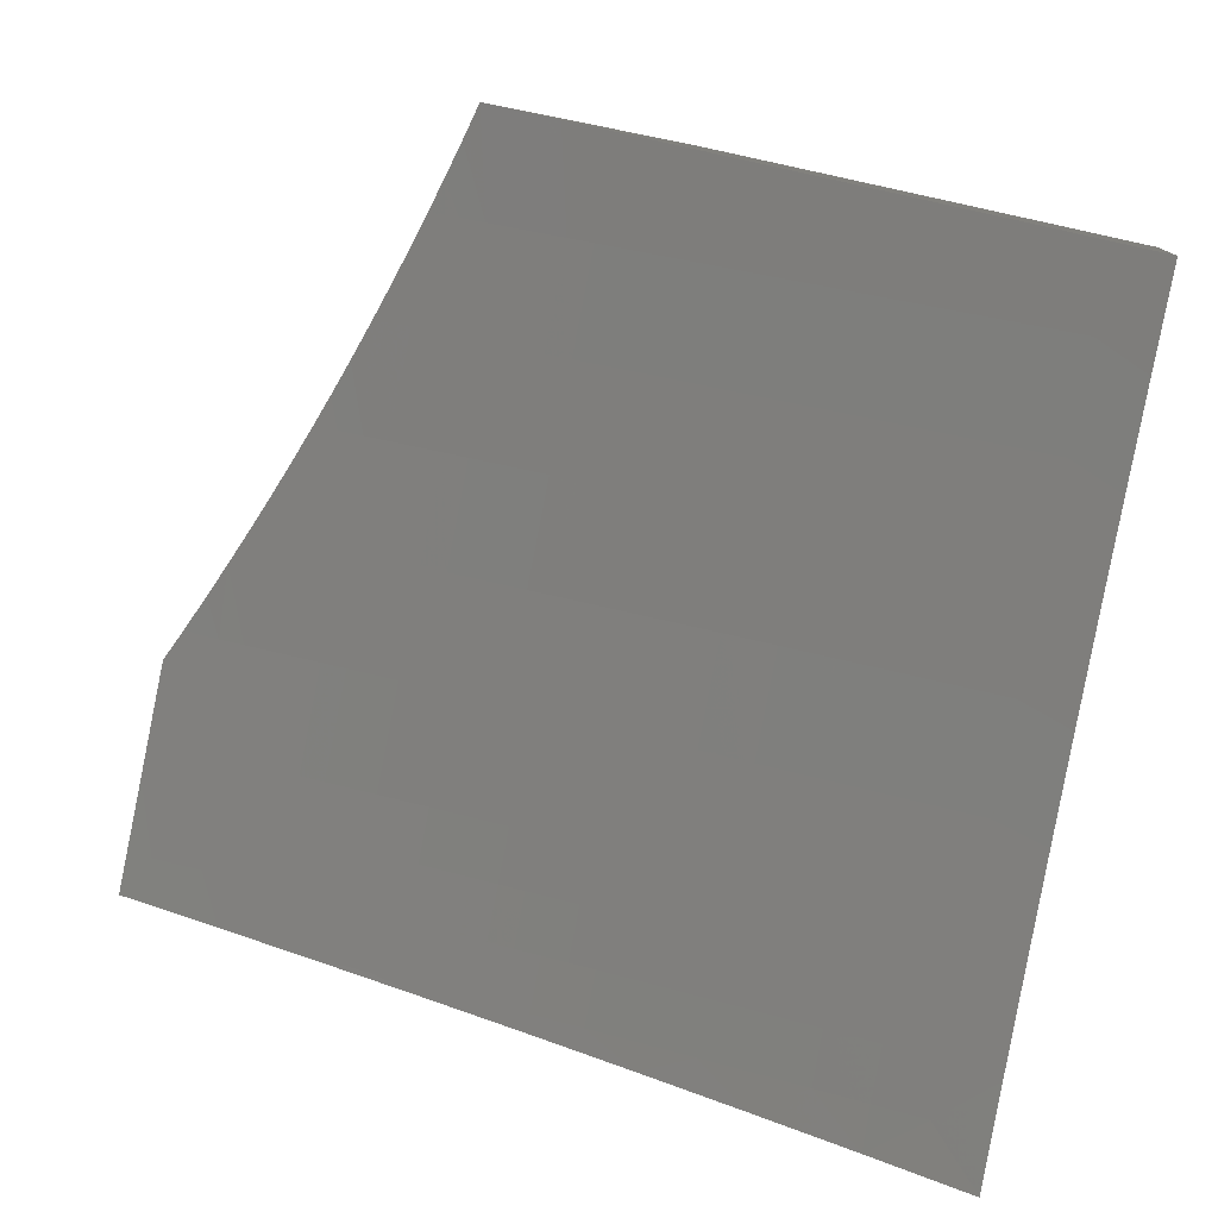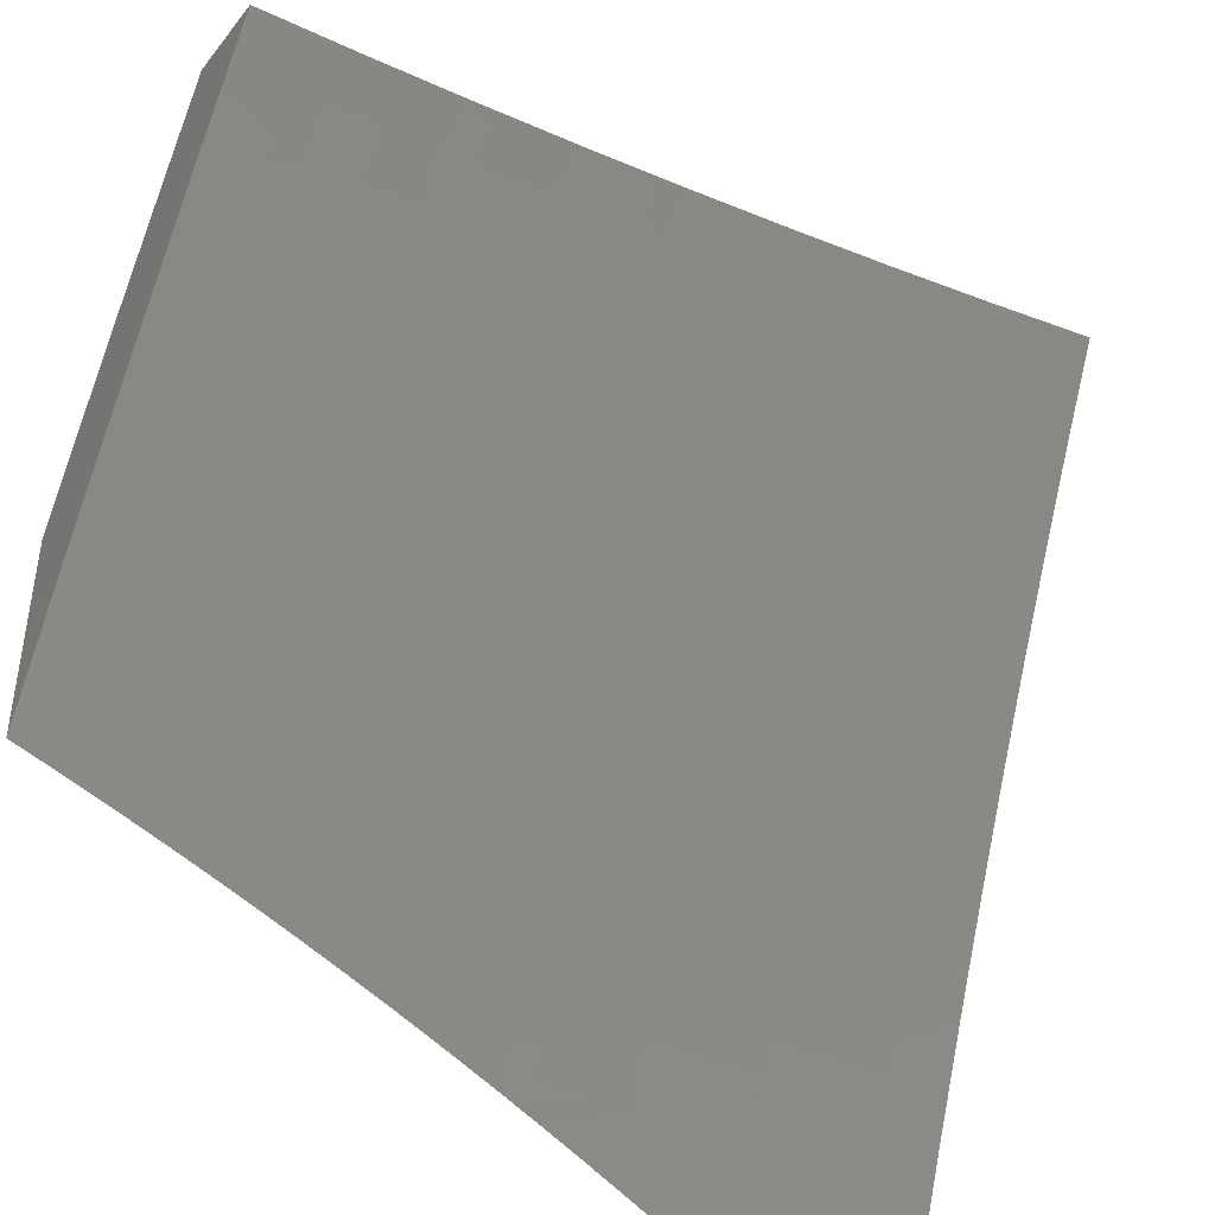
<metadata>
{"format":"stl","ext":"stl","renderer":"f3d","projection":"perspective","resolution":1024,"background":"white","views":[{"elev":-77.1,"azim":-101.2,"up":"+Y"},{"elev":-42.4,"azim":-35.1,"up":"+Z"}]}
</metadata>
<code>
# stl→obj: 392 verts, 780 faces
v 1.859 9.976 4
v 1.811 9.973 4.032
v 1.717 10 4
v 1.677 9.995 4.032
v 1.674 10 4.02
v 1.63 10 4.039
v 1.675 9.984 4.063
v 1.586 10 4.057
v 1.673 9.973 4.095
v 1.542 10 4.075
v 1.539 9.993 4.095
v 1.498 10 4.093
v 1.537 9.982 4.126
v 1.454 10 4.11
v 1.409 10 4.126
v 1.535 9.971 4.158
v 1.402 9.989 4.158
v 1.533 9.959 4.189
v 1.4 9.978 4.189
v 1.532 9.947 4.221
v 1.398 9.966 4.221
v 1.53 9.936 4.252
v 1.397 9.954 4.252
v 1.528 9.924 4.283
v 1.395 9.942 4.283
v 1.526 9.912 4.315
v 1.393 9.93 4.315
v 1.524 9.9 4.346
v 1.392 9.918 4.346
v 1.522 9.888 4.378
v 1.39 9.906 4.378
v 1.52 9.875 4.409
v 1.388 9.894 4.409
v 1.519 9.863 4.44
v 1.387 9.882 4.44
v 1.517 9.851 4.472
v 1.385 9.869 4.472
v 1.515 9.838 4.503
v 1.383 9.857 4.503
v 1.513 9.825 4.534
v 1.381 9.844 4.534
v 1.511 9.813 4.565
v 1.38 9.831 4.565
v 1.507 9.787 4.628
v 1.376 9.805 4.628
v 1.503 9.761 4.69
v 1.372 9.779 4.69
v 1.499 9.734 4.752
v 1.369 9.753 4.752
v 1.495 9.708 4.814
v 1.365 9.726 4.814
v 1.491 9.68 4.876
v 1.361 9.699 4.876
v 1.486 9.653 4.938
v 1.357 9.671 4.938
v 1.377 9.64 5
v 1.251 9.656 5
v 2 9.95 4
v 1.946 9.948 4.032
v 1.879 9.961 4.032
v 1.877 9.95 4.063
v 1.809 9.962 4.063
v 1.874 9.938 4.095
v 1.807 9.95 4.095
v 1.872 9.927 4.126
v 1.805 9.939 4.126
v 1.87 9.916 4.158
v 1.803 9.928 4.158
v 1.868 9.904 4.189
v 1.801 9.916 4.189
v 1.866 9.893 4.221
v 1.799 9.904 4.221
v 1.864 9.881 4.252
v 1.797 9.893 4.252
v 1.861 9.869 4.283
v 1.795 9.881 4.283
v 1.859 9.857 4.315
v 1.792 9.869 4.315
v 1.857 9.845 4.346
v 1.79 9.857 4.346
v 1.855 9.833 4.378
v 1.788 9.845 4.378
v 1.852 9.821 4.409
v 1.786 9.833 4.409
v 1.85 9.809 4.44
v 1.784 9.821 4.44
v 1.848 9.796 4.472
v 1.781 9.808 4.472
v 1.845 9.784 4.503
v 1.779 9.796 4.503
v 1.843 9.771 4.534
v 1.777 9.783 4.534
v 1.841 9.759 4.565
v 1.774 9.77 4.565
v 1.836 9.733 4.628
v 1.77 9.745 4.628
v 1.831 9.707 4.69
v 1.765 9.719 4.69
v 1.826 9.681 4.752
v 1.76 9.693 4.752
v 1.821 9.654 4.814
v 1.755 9.666 4.814
v 1.816 9.627 4.876
v 1.751 9.639 4.876
v 1.811 9.6 4.938
v 1.746 9.611 4.938
v 1.751 9.582 5
v 1.627 9.603 5
v 1.944 9.937 4.063
v 2 9.903 4.127
v 1.942 9.926 4.095
v 1.94 9.915 4.126
v 2 9.855 4.254
v 1.998 9.856 4.252
v 1.935 9.892 4.189
v 1.937 9.903 4.158
v 1.995 9.844 4.283
v 2 9.805 4.38
v 1.993 9.832 4.315
v 1.99 9.82 4.346
v 1.926 9.845 4.315
v 1.924 9.833 4.346
v 2 9.754 4.505
v 1.983 9.784 4.44
v 1.986 9.796 4.409
v 1.988 9.808 4.378
v 1.921 9.821 4.378
v 2 9.701 4.63
v 1.973 9.734 4.565
v 1.975 9.747 4.534
v 1.978 9.759 4.503
v 1.912 9.772 4.503
v 1.914 9.784 4.472
v 2 9.647 4.754
v 1.962 9.683 4.69
v 1.968 9.709 4.628
v 1.907 9.747 4.565
v 1.909 9.759 4.534
v 2 9.592 4.877
v 1.952 9.63 4.814
v 1.957 9.656 4.752
v 1.897 9.695 4.69
v 1.902 9.721 4.628
v 2 9.535 5
v 1.941 9.576 4.938
v 1.946 9.603 4.876
v 1.886 9.642 4.814
v 1.891 9.669 4.752
v 1.876 9.559 5
v 1.876 9.588 4.938
v 1.881 9.615 4.876
v 1.616 9.633 4.938
v 1.502 9.622 5
v 1.228 9.687 4.938
v 1.126 9.671 5
v 1.1 9.702 4.938
v 1 9.684 5
v 1 9.726 4.908
v 1.103 9.73 4.876
v 1 9.768 4.815
v 1.106 9.757 4.814
v 1.109 9.784 4.752
v 1.235 9.742 4.814
v 1.239 9.769 4.752
v 1 9.809 4.722
v 1.112 9.811 4.69
v 1.242 9.796 4.69
v 1 9.849 4.628
v 1.115 9.837 4.628
v 1.245 9.822 4.628
v 1.118 9.863 4.565
v 1 9.888 4.535
v 1.119 9.876 4.534
v 1.121 9.888 4.503
v 1.25 9.861 4.534
v 1.252 9.873 4.503
v 1 9.926 4.441
v 1.122 9.901 4.472
v 1.253 9.886 4.472
v 1 9.963 4.346
v 1.125 9.926 4.409
v 1.124 9.913 4.44
v 1 10 4.251
v 1.13 9.974 4.283
v 1.129 9.962 4.315
v 1.128 9.95 4.346
v 1.26 9.935 4.346
v 1.258 9.923 4.378
v 1.046 10 4.24
v 1.132 9.986 4.252
v 1.263 9.959 4.283
v 1.264 9.971 4.252
v 1.092 10 4.227
v 1.133 9.998 4.221
v 1.266 9.983 4.221
v 1.138 10 4.214
v 1.183 10 4.201
v 1.229 10 4.187
v 1.267 9.995 4.189
v 1.274 10 4.173
v 1.319 10 4.158
v 1.364 10 4.142
v 1.671 9.961 4.126
v 1.669 9.95 4.158
v 1.667 9.938 4.189
v 1.665 9.927 4.221
v 1.663 9.915 4.252
v 1.661 9.903 4.283
v 1.659 9.891 4.315
v 1.657 9.879 4.346
v 1.655 9.867 4.378
v 1.653 9.855 4.409
v 1.651 9.843 4.44
v 1.649 9.83 4.472
v 1.647 9.818 4.503
v 1.645 9.805 4.534
v 1.643 9.792 4.565
v 1.638 9.767 4.628
v 1.634 9.741 4.69
v 1.629 9.714 4.752
v 1.625 9.688 4.814
v 1.62 9.661 4.876
v 1.933 9.88 4.221
v 1.931 9.869 4.252
v 1.928 9.857 4.283
v 1.919 9.809 4.409
v 1.916 9.797 4.44
v 1.981 9.772 4.472
v 1.232 9.715 4.876
v 1.248 9.848 4.565
v 1.255 9.898 4.44
v 1.256 9.911 4.409
v 1.261 9.947 4.315
v 1.126 9.938 4.378
v 1 9.84 4.876
v 1 9.784 5
v 1.108 9.797 4.946
v 1.126 9.771 5
v 1.235 9.783 4.946
v 1.251 9.756 5
v 1.363 9.766 4.946
v 1.377 9.74 5
v 1.491 9.748 4.946
v 1.502 9.722 5
v 1.619 9.729 4.946
v 1.627 9.703 5
v 1.747 9.708 4.946
v 1.751 9.682 5
v 1.876 9.685 4.946
v 1.876 9.66 5
v 2 9.636 5
v 2 9.685 4.893
v 1.881 9.708 4.892
v 1.752 9.731 4.892
v 1.623 9.753 4.892
v 1.494 9.772 4.892
v 1.366 9.79 4.892
v 1.238 9.807 4.892
v 1.11 9.821 4.892
v 1.113 9.845 4.838
v 1.115 9.868 4.784
v 1.244 9.854 4.784
v 1.247 9.877 4.73
v 1.376 9.861 4.73
v 1.379 9.883 4.675
v 1.508 9.865 4.675
v 1.512 9.888 4.621
v 1.642 9.868 4.621
v 1.644 9.879 4.594
v 1.774 9.857 4.594
v 1.776 9.868 4.566
v 1.907 9.845 4.566
v 1.909 9.856 4.539
v 2 9.827 4.568
v 1.911 9.867 4.512
v 2 9.872 4.459
v 1.913 9.878 4.485
v 1.916 9.888 4.457
v 1.782 9.901 4.485
v 1.784 9.912 4.457
v 1.651 9.923 4.485
v 1.653 9.934 4.457
v 1.52 9.943 4.485
v 1.522 9.954 4.457
v 1.39 9.961 4.485
v 1.391 9.972 4.457
v 1.26 9.977 4.485
v 1.261 9.988 4.457
v 1.13 10 4.466
v 1.194 10 4.448
v 1.262 9.999 4.43
v 1.258 10 4.429
v 1.322 10 4.409
v 1.393 9.983 4.43
v 1.394 9.993 4.403
v 1.525 9.975 4.403
v 1.385 10 4.388
v 1.527 9.985 4.375
v 1.449 10 4.367
v 1.528 9.996 4.348
v 1.512 10 4.344
v 1.574 10 4.32
v 1.66 9.976 4.348
v 1.662 9.986 4.321
v 1.794 9.964 4.321
v 1.795 9.975 4.293
v 1.928 9.951 4.293
v 1.93 9.961 4.266
v 2 9.958 4.239
v 1.932 9.972 4.238
v 1.934 9.982 4.211
v 1.82 10 4.216
v 1.88 10 4.188
v 1.936 9.992 4.183
v 1.94 10 4.159
v 1.885 9.732 4.838
v 2 9.734 4.785
v 1.89 9.755 4.784
v 1.894 9.778 4.73
v 1.76 9.778 4.784
v 1.764 9.801 4.73
v 1.631 9.8 4.784
v 1.634 9.823 4.73
v 1.501 9.819 4.784
v 1.505 9.842 4.73
v 1.373 9.837 4.784
v 2 9.781 4.677
v 1.899 9.801 4.675
v 1.768 9.824 4.675
v 1.638 9.845 4.675
v 1.903 9.823 4.621
v 1.905 9.834 4.594
v 2 9.916 4.349
v 1.92 9.91 4.403
v 1.918 9.899 4.43
v 1.926 9.941 4.321
v 1.924 9.931 4.348
v 1.792 9.954 4.348
v 1.79 9.944 4.375
v 1.658 9.965 4.375
v 1.656 9.955 4.403
v 1.524 9.964 4.43
v 2 10 4.128
v 1.799 9.995 4.238
v 1.759 10 4.244
v 1.797 9.985 4.266
v 1.698 10 4.27
v 1.663 9.997 4.293
v 1.636 10 4.296
v 1.129 9.992 4.485
v 1.065 10 4.483
v 1.128 9.982 4.512
v 1 10 4.498
v 1.126 9.971 4.539
v 1.125 9.96 4.566
v 1.257 9.956 4.539
v 1.256 9.945 4.566
v 1.387 9.939 4.539
v 1.385 9.928 4.566
v 1.517 9.921 4.539
v 1.515 9.91 4.566
v 1.647 9.901 4.539
v 1.646 9.89 4.566
v 1.778 9.879 4.539
v 1 9.948 4.625
v 1.124 9.948 4.594
v 1.254 9.933 4.594
v 1.384 9.917 4.594
v 1.514 9.899 4.594
v 1 9.895 4.75
v 1.12 9.915 4.675
v 1.123 9.937 4.621
v 1.118 9.892 4.73
v 1.25 9.9 4.675
v 1.253 9.922 4.621
v 1.382 9.906 4.621
v 1.241 9.83 4.838
v 1.369 9.814 4.838
v 1.498 9.796 4.838
v 1.627 9.776 4.838
v 1.756 9.755 4.838
v 1.258 9.967 4.512
v 1.388 9.95 4.512
v 1.519 9.932 4.512
v 1.649 9.912 4.512
v 1.78 9.89 4.512
v 1.655 9.944 4.43
v 1.786 9.922 4.43
v 1.772 9.846 4.621
v 1.788 9.933 4.403
v 1.922 9.92 4.375
v 2 10 4
f 1 2 3
f 3 2 4
f 3 4 5
f 5 4 6
f 6 4 7
f 6 7 8
f 8 7 9
f 8 9 10
f 10 9 11
f 10 11 12
f 12 11 13
f 12 13 14
f 14 13 15
f 15 13 16
f 15 16 17
f 17 16 18
f 17 18 19
f 19 18 20
f 19 20 21
f 21 20 22
f 21 22 23
f 23 22 24
f 23 24 25
f 25 24 26
f 25 26 27
f 27 26 28
f 27 28 29
f 29 28 30
f 29 30 31
f 31 30 32
f 31 32 33
f 33 32 34
f 33 34 35
f 35 34 36
f 35 36 37
f 37 36 38
f 37 38 39
f 39 38 40
f 39 40 41
f 41 40 42
f 41 42 43
f 43 42 44
f 43 44 45
f 45 44 46
f 45 46 47
f 47 46 48
f 47 48 49
f 49 48 50
f 49 50 51
f 51 50 52
f 51 52 53
f 53 52 54
f 53 54 55
f 55 54 56
f 55 56 57
f 58 59 1
f 1 59 60
f 1 60 2
f 2 60 61
f 2 61 62
f 62 61 63
f 62 63 64
f 64 63 65
f 64 65 66
f 66 65 67
f 66 67 68
f 68 67 69
f 68 69 70
f 70 69 71
f 70 71 72
f 72 71 73
f 72 73 74
f 74 73 75
f 74 75 76
f 76 75 77
f 76 77 78
f 78 77 79
f 78 79 80
f 80 79 81
f 80 81 82
f 82 81 83
f 82 83 84
f 84 83 85
f 84 85 86
f 86 85 87
f 86 87 88
f 88 87 89
f 88 89 90
f 90 89 91
f 90 91 92
f 92 91 93
f 92 93 94
f 94 93 95
f 94 95 96
f 96 95 97
f 96 97 98
f 98 97 99
f 98 99 100
f 100 99 101
f 100 101 102
f 102 101 103
f 102 103 104
f 104 103 105
f 104 105 106
f 106 105 107
f 106 107 108
f 59 58 109
f 109 58 110
f 109 110 111
f 111 110 112
f 111 112 63
f 63 112 65
f 113 114 110
f 110 114 115
f 110 115 116
f 116 115 67
f 116 67 65
f 114 113 117
f 117 113 118
f 117 118 119
f 119 118 120
f 119 120 121
f 121 120 122
f 121 122 77
f 77 122 79
f 123 124 118
f 118 124 125
f 118 125 126
f 126 125 127
f 126 127 122
f 122 127 79
f 128 129 123
f 123 129 130
f 123 130 131
f 131 130 132
f 131 132 133
f 133 132 87
f 133 87 85
f 134 135 128
f 128 135 136
f 128 136 129
f 129 136 137
f 129 137 138
f 138 137 91
f 138 91 89
f 139 140 134
f 134 140 141
f 134 141 135
f 135 141 142
f 135 142 143
f 143 142 95
f 143 95 93
f 144 145 139
f 139 145 146
f 139 146 140
f 140 146 147
f 140 147 148
f 148 147 99
f 148 99 97
f 144 149 145
f 145 149 150
f 145 150 151
f 151 150 103
f 151 103 101
f 150 149 105
f 105 149 107
f 106 108 152
f 152 108 153
f 152 153 54
f 54 153 56
f 55 57 154
f 154 57 155
f 154 155 156
f 156 155 157
f 156 157 158
f 156 158 159
f 159 158 160
f 159 160 161
f 161 160 162
f 161 162 163
f 163 162 164
f 163 164 51
f 51 164 49
f 160 165 162
f 162 165 166
f 162 166 164
f 164 166 167
f 164 167 49
f 49 167 47
f 165 168 166
f 166 168 169
f 166 169 167
f 167 169 170
f 167 170 47
f 47 170 45
f 169 168 171
f 171 168 172
f 171 172 173
f 173 172 174
f 173 174 175
f 175 174 176
f 175 176 41
f 41 176 39
f 172 177 174
f 174 177 178
f 174 178 176
f 176 178 179
f 176 179 39
f 39 179 37
f 180 181 177
f 177 181 182
f 177 182 178
f 178 182 179
f 183 184 180
f 180 184 185
f 180 185 186
f 186 185 187
f 186 187 188
f 188 187 31
f 188 31 33
f 183 189 184
f 184 189 190
f 184 190 191
f 191 190 192
f 191 192 25
f 25 192 23
f 189 193 190
f 190 193 194
f 190 194 192
f 192 194 195
f 192 195 23
f 23 195 21
f 193 196 194
f 194 196 197
f 194 197 195
f 195 197 198
f 195 198 199
f 199 198 200
f 199 200 19
f 19 200 201
f 19 201 17
f 17 201 202
f 17 202 15
f 7 4 62
f 62 4 2
f 9 7 64
f 64 7 62
f 64 66 9
f 9 66 203
f 9 203 11
f 11 203 13
f 66 68 203
f 203 68 204
f 203 204 13
f 13 204 16
f 68 70 204
f 204 70 205
f 204 205 16
f 16 205 18
f 70 72 205
f 205 72 206
f 205 206 18
f 18 206 20
f 72 74 206
f 206 74 207
f 206 207 20
f 20 207 22
f 74 76 207
f 207 76 208
f 207 208 22
f 22 208 24
f 76 78 208
f 208 78 209
f 208 209 24
f 24 209 26
f 78 80 209
f 209 80 210
f 209 210 26
f 26 210 28
f 80 82 210
f 210 82 211
f 210 211 28
f 28 211 30
f 82 84 211
f 211 84 212
f 211 212 30
f 30 212 32
f 84 86 212
f 212 86 213
f 212 213 32
f 32 213 34
f 86 88 213
f 213 88 214
f 213 214 34
f 34 214 36
f 88 90 214
f 214 90 215
f 214 215 36
f 36 215 38
f 90 92 215
f 215 92 216
f 215 216 38
f 38 216 40
f 92 94 216
f 216 94 217
f 216 217 40
f 40 217 42
f 94 96 217
f 217 96 218
f 217 218 42
f 42 218 44
f 96 98 218
f 218 98 219
f 218 219 44
f 44 219 46
f 98 100 219
f 219 100 220
f 219 220 46
f 46 220 48
f 100 102 220
f 220 102 221
f 220 221 48
f 48 221 50
f 102 104 221
f 221 104 222
f 221 222 50
f 50 222 52
f 104 106 222
f 222 106 152
f 222 152 52
f 52 152 54
f 111 63 61
f 59 109 60
f 60 109 61
f 109 111 61
f 116 65 112
f 67 115 69
f 69 115 223
f 69 223 71
f 71 223 224
f 71 224 73
f 73 224 225
f 73 225 75
f 75 225 121
f 75 121 77
f 79 127 81
f 81 127 226
f 81 226 83
f 83 226 227
f 83 227 85
f 85 227 133
f 138 89 132
f 132 89 87
f 143 93 137
f 137 93 91
f 148 97 142
f 142 97 95
f 151 101 147
f 147 101 99
f 150 105 103
f 146 145 151
f 151 147 146
f 141 140 148
f 148 142 141
f 136 135 143
f 143 137 136
f 130 129 138
f 138 132 130
f 133 227 228
f 228 227 124
f 228 124 123
f 125 124 226
f 226 124 227
f 226 127 125
f 126 122 120
f 117 119 225
f 225 119 121
f 114 117 224
f 224 117 225
f 115 114 223
f 223 114 224
f 112 110 116
f 118 126 120
f 123 131 228
f 228 131 133
f 163 51 53
f 53 55 229
f 229 55 154
f 229 154 159
f 159 154 156
f 175 41 43
f 43 45 230
f 230 45 170
f 230 170 171
f 171 170 169
f 35 37 231
f 231 37 179
f 231 179 182
f 33 35 232
f 232 35 231
f 232 231 181
f 181 231 182
f 31 187 29
f 29 187 233
f 29 233 27
f 27 233 191
f 27 191 25
f 199 19 21
f 199 21 195
f 161 163 229
f 229 163 53
f 161 229 159
f 173 175 230
f 230 175 43
f 173 230 171
f 33 232 188
f 188 232 234
f 188 234 186
f 186 234 180
f 234 232 181
f 184 191 233
f 184 233 185
f 185 233 187
f 180 234 181
f 235 236 237
f 237 236 238
f 237 238 239
f 239 238 240
f 239 240 241
f 241 240 242
f 241 242 243
f 243 242 244
f 243 244 245
f 245 244 246
f 245 246 247
f 247 246 248
f 247 248 249
f 249 248 250
f 249 250 251
f 251 252 249
f 249 252 253
f 249 253 247
f 247 253 254
f 247 254 245
f 245 254 255
f 245 255 243
f 243 255 256
f 243 256 241
f 241 256 257
f 241 257 239
f 239 257 258
f 239 258 237
f 237 258 259
f 237 259 235
f 235 259 260
f 235 260 261
f 261 260 262
f 261 262 263
f 263 262 264
f 263 264 265
f 265 264 266
f 265 266 267
f 267 266 268
f 267 268 269
f 269 268 270
f 269 270 271
f 271 270 272
f 271 272 273
f 273 272 274
f 273 274 275
f 275 274 276
f 275 276 277
f 277 276 278
f 277 278 279
f 279 278 280
f 279 280 281
f 281 280 282
f 281 282 283
f 283 282 284
f 283 284 285
f 285 284 286
f 285 286 287
f 287 286 288
f 287 288 289
f 289 288 290
f 290 288 291
f 290 291 292
f 292 291 293
f 293 291 294
f 293 294 295
f 295 294 296
f 295 296 297
f 297 296 298
f 297 298 299
f 299 298 300
f 299 300 301
f 301 300 302
f 302 300 303
f 302 303 304
f 304 303 305
f 304 305 306
f 306 305 307
f 306 307 308
f 308 307 309
f 308 309 310
f 310 309 311
f 310 311 312
f 312 311 313
f 313 311 314
f 313 314 315
f 315 314 311
f 315 311 309
f 253 252 316
f 316 252 317
f 316 317 318
f 318 317 319
f 318 319 320
f 320 319 321
f 320 321 322
f 322 321 323
f 322 323 324
f 324 323 325
f 324 325 326
f 326 325 264
f 326 264 262
f 317 327 319
f 319 327 328
f 319 328 321
f 321 328 329
f 321 329 323
f 323 329 330
f 323 330 325
f 325 330 266
f 325 266 264
f 328 327 331
f 331 327 274
f 331 274 332
f 332 274 272
f 332 272 270
f 333 334 276
f 276 334 335
f 276 335 278
f 278 335 280
f 309 307 333
f 333 307 336
f 333 336 337
f 337 336 338
f 337 338 339
f 339 338 340
f 339 340 341
f 341 340 296
f 341 296 342
f 342 296 294
f 342 294 286
f 286 294 288
f 309 343 315
f 310 312 344
f 344 312 345
f 344 345 346
f 346 345 347
f 346 347 306
f 306 347 348
f 306 348 304
f 304 348 349
f 304 349 302
f 347 349 348
f 297 293 295
f 287 289 350
f 350 289 351
f 350 351 352
f 352 351 353
f 352 353 354
f 354 353 355
f 354 355 356
f 356 355 357
f 356 357 358
f 358 357 359
f 358 359 360
f 360 359 361
f 360 361 362
f 362 361 363
f 362 363 364
f 364 363 271
f 364 271 273
f 353 365 355
f 355 365 366
f 355 366 357
f 357 366 367
f 357 367 359
f 359 367 368
f 359 368 361
f 361 368 369
f 361 369 363
f 363 369 269
f 363 269 271
f 370 371 365
f 365 371 372
f 365 372 366
f 366 372 367
f 235 261 370
f 370 261 373
f 370 373 371
f 371 373 374
f 371 374 375
f 375 374 376
f 375 376 368
f 368 376 369
f 260 259 377
f 377 259 258
f 377 258 378
f 378 258 257
f 378 257 379
f 379 257 256
f 379 256 380
f 380 256 255
f 380 255 381
f 381 255 254
f 381 254 316
f 316 254 253
f 374 373 263
f 263 373 261
f 367 372 375
f 375 372 371
f 287 350 352
f 352 354 382
f 382 354 356
f 382 356 383
f 383 356 358
f 383 358 384
f 384 358 360
f 384 360 385
f 385 360 362
f 385 362 386
f 386 362 364
f 386 364 275
f 275 364 273
f 326 262 377
f 377 262 260
f 326 377 378
f 376 374 265
f 265 374 263
f 368 367 375
f 285 287 382
f 382 287 352
f 285 382 383
f 294 291 288
f 324 326 378
f 324 378 379
f 369 376 267
f 267 376 265
f 283 285 383
f 283 383 384
f 342 286 284
f 322 324 379
f 322 379 380
f 268 266 330
f 269 369 267
f 281 283 384
f 281 384 385
f 342 284 387
f 387 284 282
f 387 282 388
f 388 282 280
f 388 280 335
f 303 300 298
f 303 298 340
f 340 298 296
f 320 322 380
f 320 380 381
f 268 330 389
f 389 330 329
f 389 329 331
f 331 329 328
f 279 281 385
f 279 385 386
f 342 387 341
f 341 387 390
f 341 390 339
f 339 390 391
f 339 391 337
f 337 391 333
f 390 387 388
f 305 303 338
f 338 303 340
f 318 320 381
f 318 381 316
f 332 270 389
f 389 270 268
f 332 389 331
f 277 279 386
f 277 386 275
f 335 334 388
f 388 334 390
f 307 305 336
f 336 305 338
f 310 344 346
f 310 346 308
f 308 346 306
f 333 391 334
f 334 391 390
f 58 1 392
f 392 1 3
f 144 139 251
f 251 139 252
f 252 139 134
f 252 134 317
f 317 134 128
f 317 128 327
f 327 128 123
f 327 123 274
f 274 123 118
f 274 118 276
f 276 118 113
f 276 113 333
f 333 113 110
f 333 110 309
f 309 110 343
f 343 110 58
f 343 58 392
f 155 240 157
f 157 240 238
f 157 238 236
f 240 155 242
f 242 155 57
f 242 57 244
f 244 57 56
f 244 56 246
f 246 56 153
f 246 153 248
f 248 153 108
f 248 108 250
f 250 108 107
f 250 107 251
f 251 107 149
f 251 149 144
f 183 180 353
f 353 180 177
f 353 177 365
f 365 177 172
f 365 172 370
f 370 172 168
f 370 168 165
f 370 165 235
f 235 165 160
f 235 160 236
f 236 160 158
f 236 158 157
f 5 315 3
f 3 315 343
f 3 343 392
f 5 6 315
f 315 6 313
f 313 6 8
f 313 8 312
f 312 8 10
f 312 10 345
f 345 10 12
f 345 12 14
f 345 14 347
f 347 14 15
f 347 15 349
f 349 15 202
f 349 202 302
f 302 202 201
f 302 201 301
f 301 201 200
f 301 200 198
f 301 198 299
f 299 198 197
f 299 197 297
f 297 197 196
f 297 196 293
f 293 196 193
f 293 193 292
f 292 193 189
f 292 189 183
f 353 351 183
f 183 351 289
f 183 289 290
f 290 292 183

</code>
